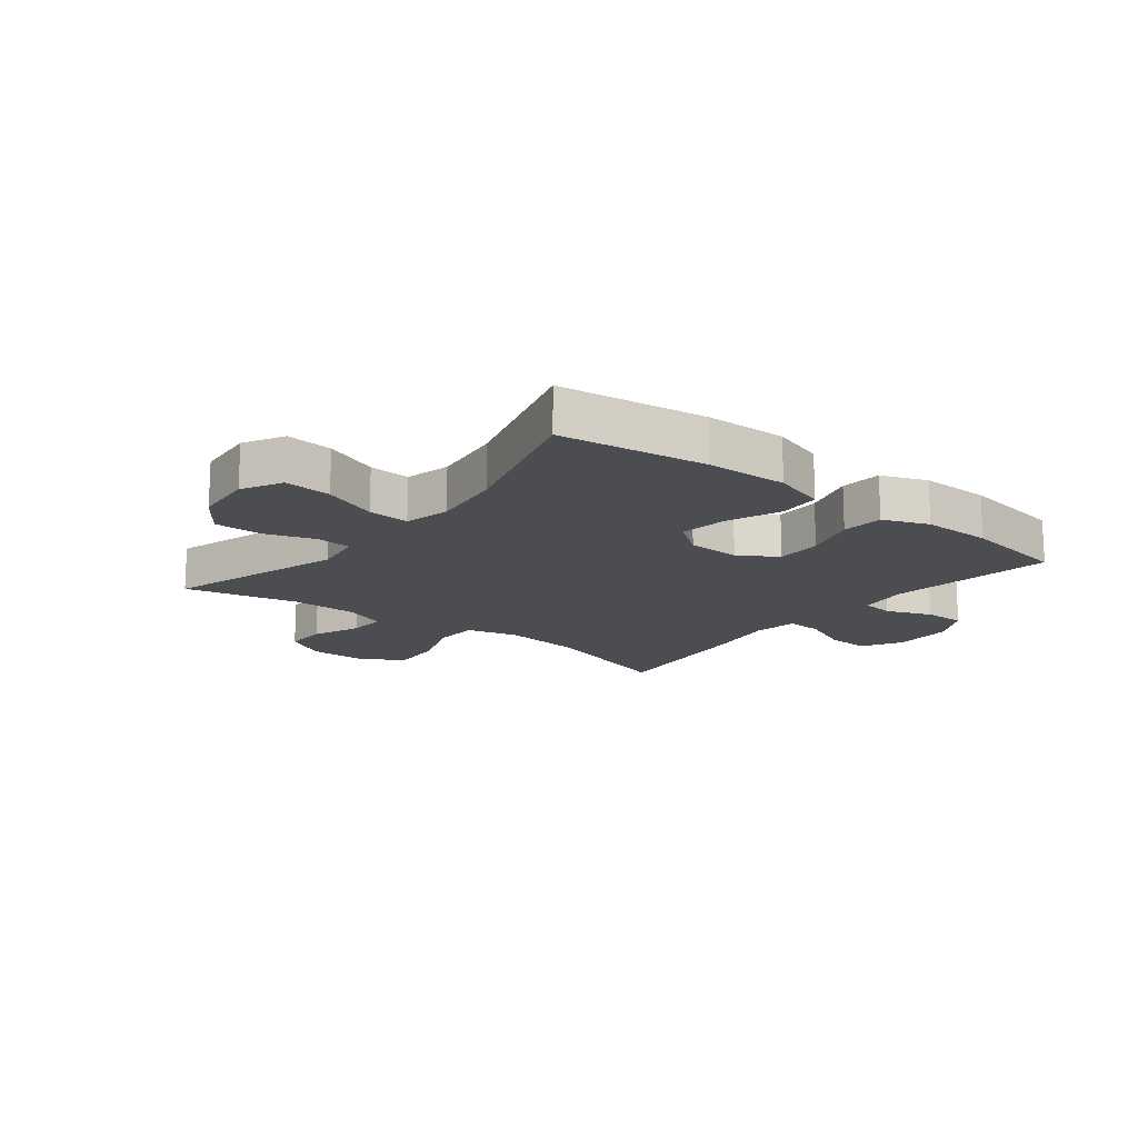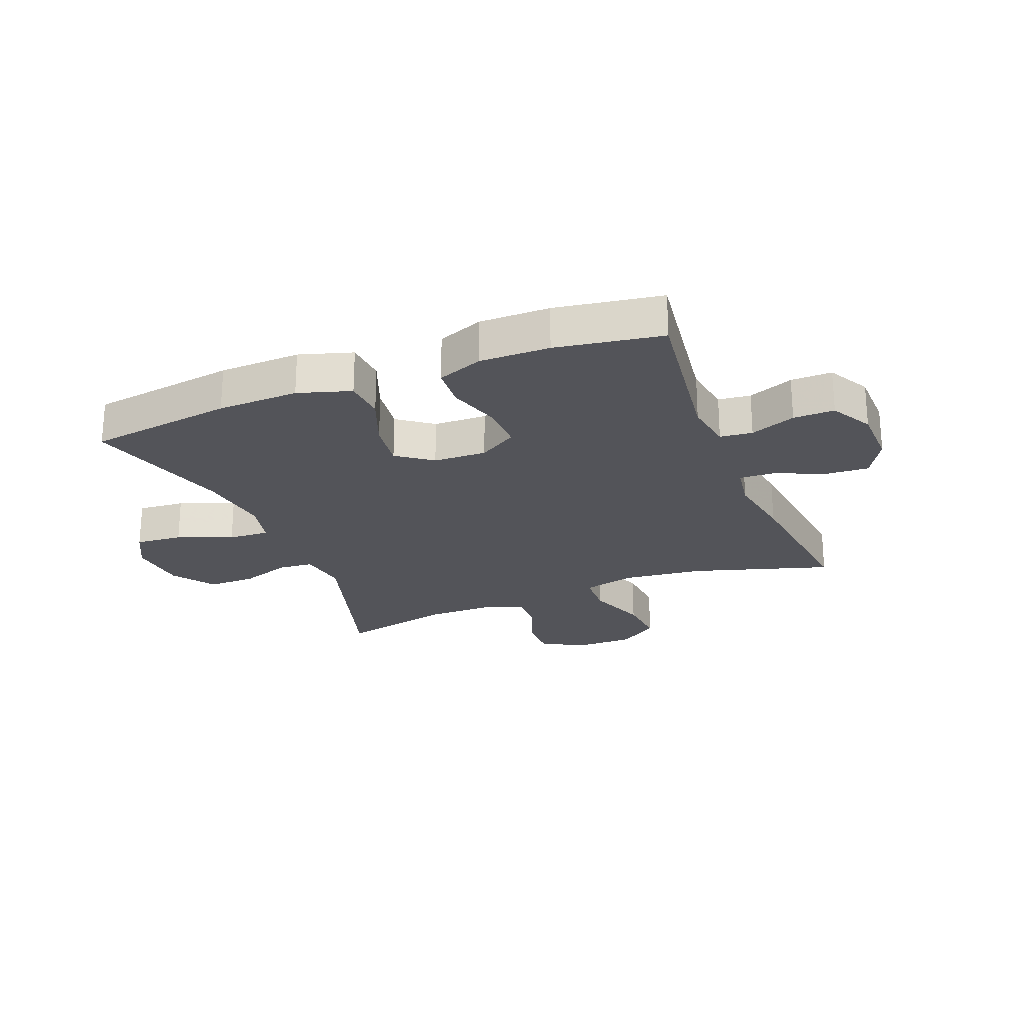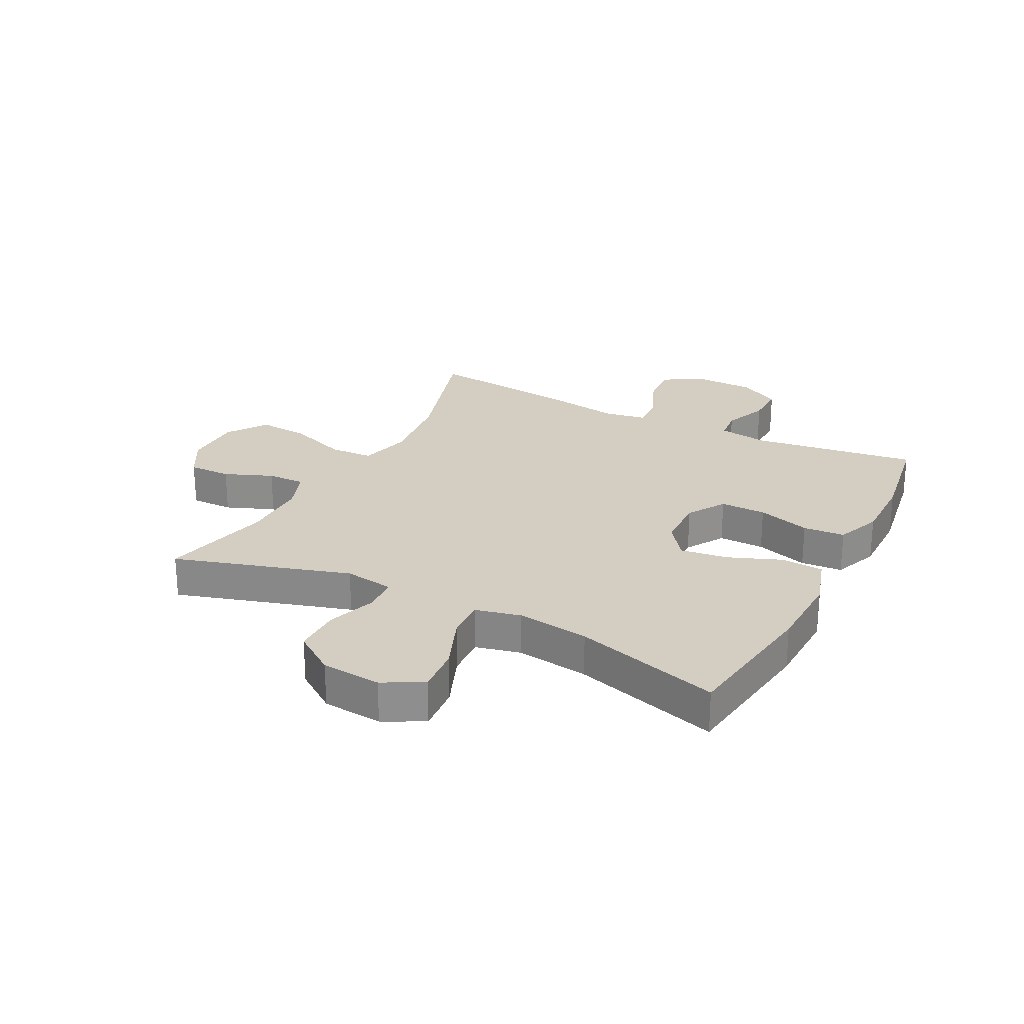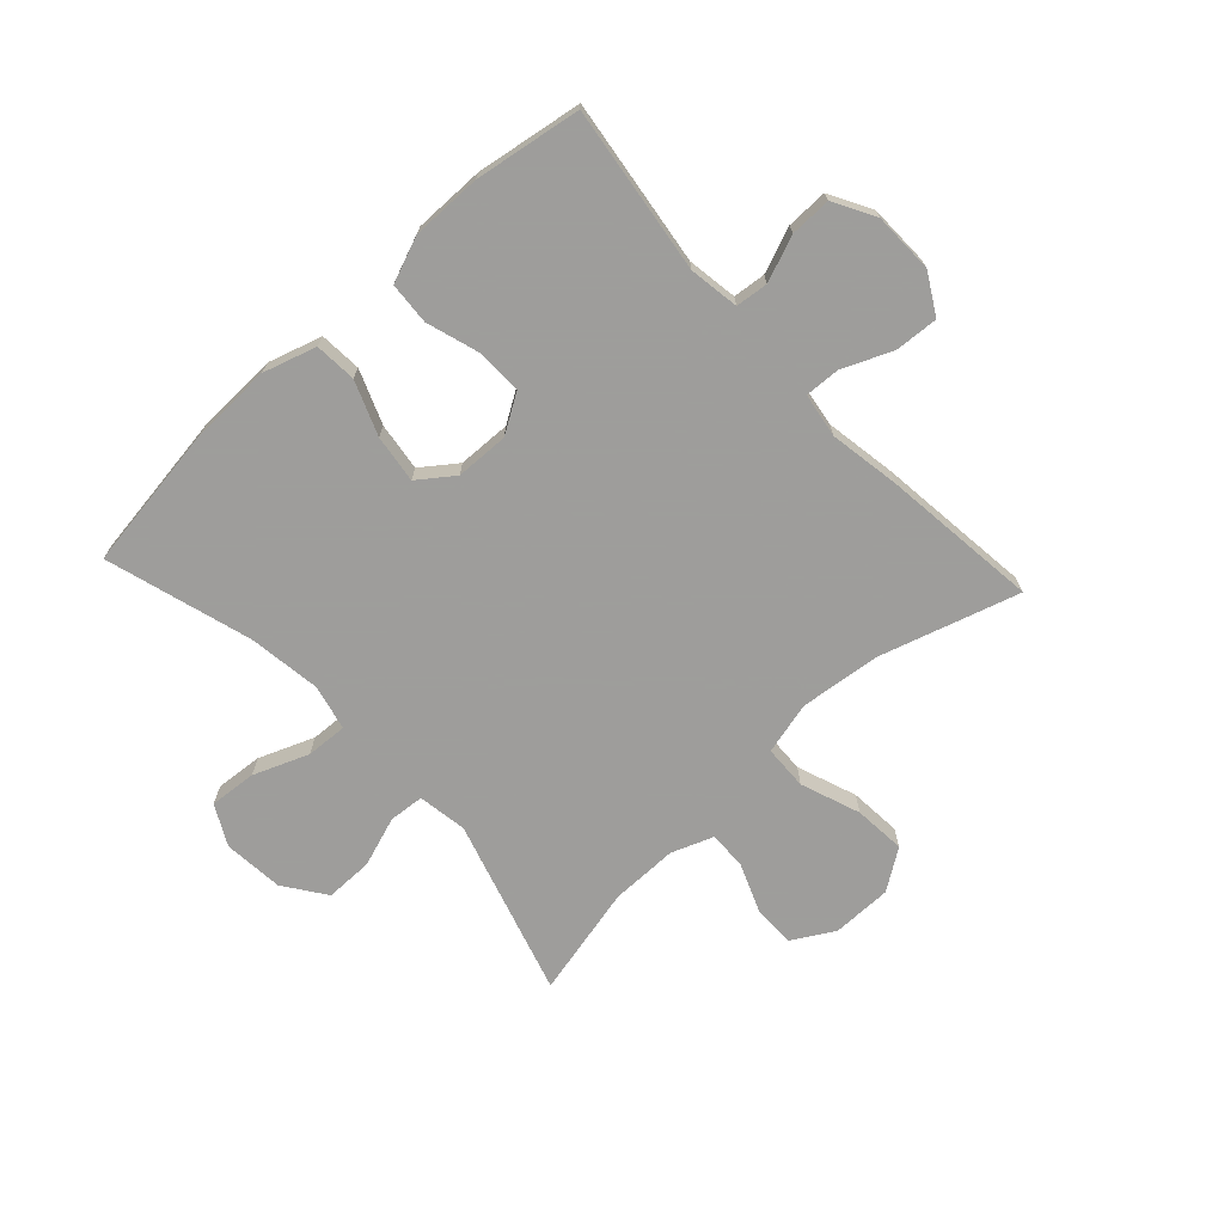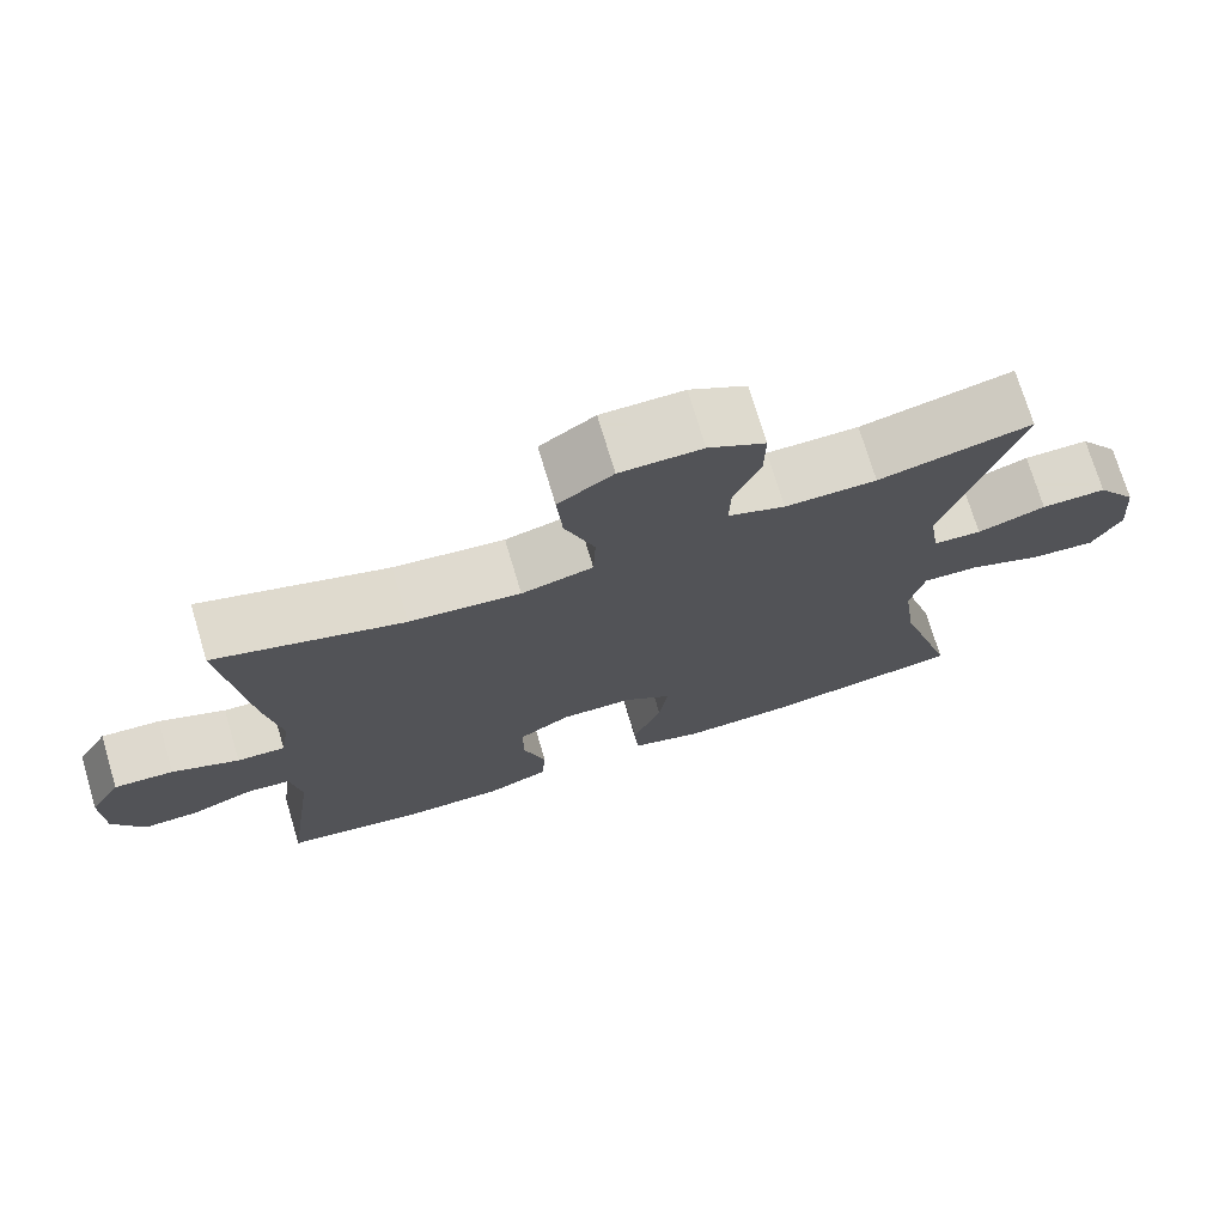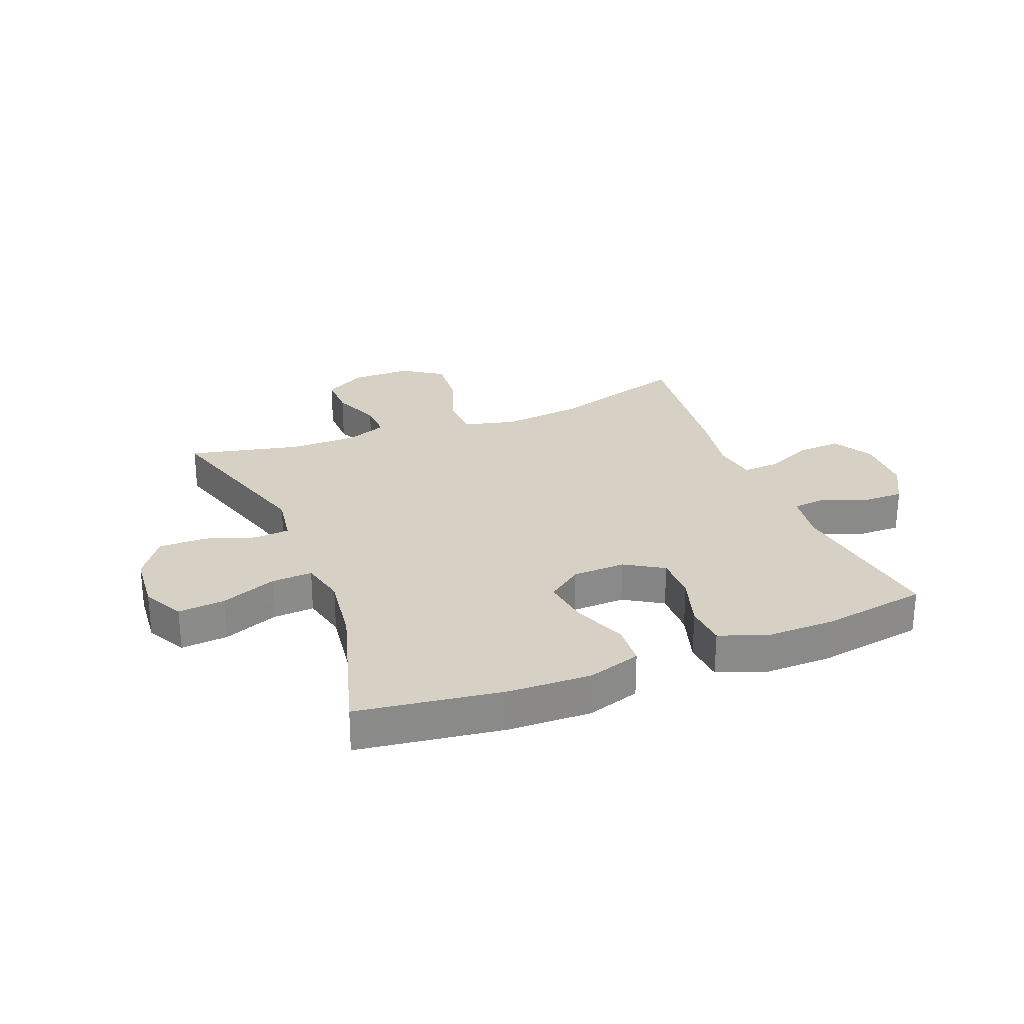
<metadata>
{"format":"obj","ext":"obj","renderer":"f3d","projection":"perspective","resolution":1024,"background":"white","views":[{"elev":-15.7,"azim":141.6,"up":"+Y"},{"elev":-23.8,"azim":-158.3,"up":"+Y"},{"elev":25.1,"azim":117.3,"up":"+Y"},{"elev":-70.7,"azim":-137.2,"up":"+Y"},{"elev":73.4,"azim":-16.7,"up":"+Z"},{"elev":26.7,"azim":158.4,"up":"+Y"}]}
</metadata>
<code>
v -0.5 0.07 0.5
v -0.266 0.07 0.428
v -0.128 0.07 0.412
v -0.039 0.07 0.434
v -0.036 0.07 0.509
v -0.073 0.07 0.61
v -0.08 0.07 0.698
v -0.012 0.07 0.744
v 0.09 0.07 0.744
v 0.161 0.07 0.703
v 0.16 0.07 0.63
v 0.127 0.07 0.548
v 0.125 0.07 0.484
v 0.196 0.07 0.457
v 0.31 0.07 0.457
v 0.5 0.07 0.5
v 0.409 0.07 0.201
v 0.422 0.07 0.117
v 0.482 0.07 0.112
v 0.567 0.07 0.141
v 0.648 0.07 0.141
v 0.698 0.07 0.07
v 0.707 0.07 -0.032
v 0.671 0.07 -0.1
v 0.591 0.07 -0.093
v 0.498 0.07 -0.056
v 0.428 0.07 -0.052
v 0.41 0.07 -0.129
v 0.427 0.07 -0.252
v 0.5 0.07 -0.5
v 0.252 0.07 -0.535
v 0.114 0.07 -0.539
v 0.024 0.07 -0.511
v 0.019 0.07 -0.44
v 0.055 0.07 -0.349
v 0.066 0.07 -0.268
v 0.007 0.07 -0.224
v -0.083 0.07 -0.221
v -0.148 0.07 -0.261
v -0.147 0.07 -0.339
v -0.119 0.07 -0.429
v -0.124 0.07 -0.5
v -0.201 0.07 -0.53
v -0.32 0.07 -0.529
v -0.5 0.07 -0.5
v -0.461 0.07 -0.218
v -0.474 0.07 -0.133
v -0.529 0.07 -0.127
v -0.606 0.07 -0.157
v -0.676 0.07 -0.158
v -0.715 0.07 -0.087
v -0.717 0.07 0.015
v -0.678 0.07 0.083
v -0.604 0.07 0.078
v -0.521 0.07 0.042
v -0.461 0.07 0.039
v -0.449 0.07 0.114
v -0.469 0.07 0.234
v -0.5 0 0.5
v -0.266 0 0.428
v -0.128 0 0.412
v -0.039 0 0.434
v -0.036 0 0.509
v -0.073 0 0.61
v -0.08 0 0.698
v -0.012 0 0.744
v 0.09 0 0.744
v 0.161 0 0.703
v 0.16 0 0.63
v 0.127 0 0.548
v 0.125 0 0.484
v 0.196 0 0.457
v 0.31 0 0.457
v 0.5 0 0.5
v 0.409 0 0.201
v 0.422 0 0.117
v 0.482 0 0.112
v 0.567 0 0.141
v 0.648 0 0.141
v 0.698 0 0.07
v 0.707 0 -0.032
v 0.671 0 -0.1
v 0.591 0 -0.093
v 0.498 0 -0.056
v 0.428 0 -0.052
v 0.41 0 -0.129
v 0.427 0 -0.252
v 0.5 0 -0.5
v 0.252 0 -0.535
v 0.114 0 -0.539
v 0.024 0 -0.511
v 0.019 0 -0.44
v 0.055 0 -0.349
v 0.066 0 -0.268
v 0.007 0 -0.224
v -0.083 0 -0.221
v -0.148 0 -0.261
v -0.147 0 -0.339
v -0.119 0 -0.429
v -0.124 0 -0.5
v -0.201 0 -0.53
v -0.32 0 -0.529
v -0.5 0 -0.5
v -0.461 0 -0.218
v -0.474 0 -0.133
v -0.529 0 -0.127
v -0.606 0 -0.157
v -0.676 0 -0.158
v -0.715 0 -0.087
v -0.717 0 0.015
v -0.678 0 0.083
v -0.604 0 0.078
v -0.521 0 0.042
v -0.461 0 0.039
v -0.449 0 0.114
v -0.469 0 0.234
f 57 58 1 2
f 56 57 2 3
f 52 53 54 55
f 52 55 56
f 51 52 56
f 48 49 50 51
f 47 48 51 56
f 46 47 56 3
f 40 41 42 43
f 39 40 43 44
f 32 33 34 35
f 32 35 36
f 29 30 31 32
f 28 29 32 36
f 27 28 36 37
f 23 24 25 26
f 23 26 27
f 22 23 27
f 19 20 21 22
f 18 19 22 27
f 17 18 27 37
f 15 16 17 37
f 9 10 11 12
f 9 12 13
f 8 9 13
f 5 6 7 8
f 4 5 8 13
f 45 46 3 4
f 39 44 45 4
f 38 39 4 13
f 14 15 37 38
f 13 14 38
f 60 59 116 115
f 61 60 115 114
f 113 112 111 110
f 114 113 110
f 114 110 109
f 109 108 107 106
f 114 109 106 105
f 61 114 105 104
f 101 100 99 98
f 102 101 98 97
f 93 92 91 90
f 94 93 90
f 90 89 88 87
f 94 90 87 86
f 95 94 86 85
f 84 83 82 81
f 85 84 81
f 85 81 80
f 80 79 78 77
f 85 80 77 76
f 95 85 76 75
f 95 75 74 73
f 70 69 68 67
f 71 70 67
f 71 67 66
f 66 65 64 63
f 71 66 63 62
f 62 61 104 103
f 62 103 102 97
f 71 62 97 96
f 96 95 73 72
f 96 72 71
f 1 59 60 2
f 2 60 61 3
f 3 61 62 4
f 4 62 63 5
f 5 63 64 6
f 6 64 65 7
f 7 65 66 8
f 8 66 67 9
f 9 67 68 10
f 10 68 69 11
f 11 69 70 12
f 12 70 71 13
f 13 71 72 14
f 14 72 73 15
f 15 73 74 16
f 16 74 75 17
f 17 75 76 18
f 18 76 77 19
f 19 77 78 20
f 20 78 79 21
f 21 79 80 22
f 22 80 81 23
f 23 81 82 24
f 24 82 83 25
f 25 83 84 26
f 26 84 85 27
f 27 85 86 28
f 28 86 87 29
f 29 87 88 30
f 30 88 89 31
f 31 89 90 32
f 32 90 91 33
f 33 91 92 34
f 34 92 93 35
f 35 93 94 36
f 36 94 95 37
f 37 95 96 38
f 38 96 97 39
f 39 97 98 40
f 40 98 99 41
f 41 99 100 42
f 42 100 101 43
f 43 101 102 44
f 44 102 103 45
f 45 103 104 46
f 46 104 105 47
f 47 105 106 48
f 48 106 107 49
f 49 107 108 50
f 50 108 109 51
f 51 109 110 52
f 52 110 111 53
f 53 111 112 54
f 54 112 113 55
f 55 113 114 56
f 56 114 115 57
f 57 115 116 58
f 58 116 59 1

</code>
